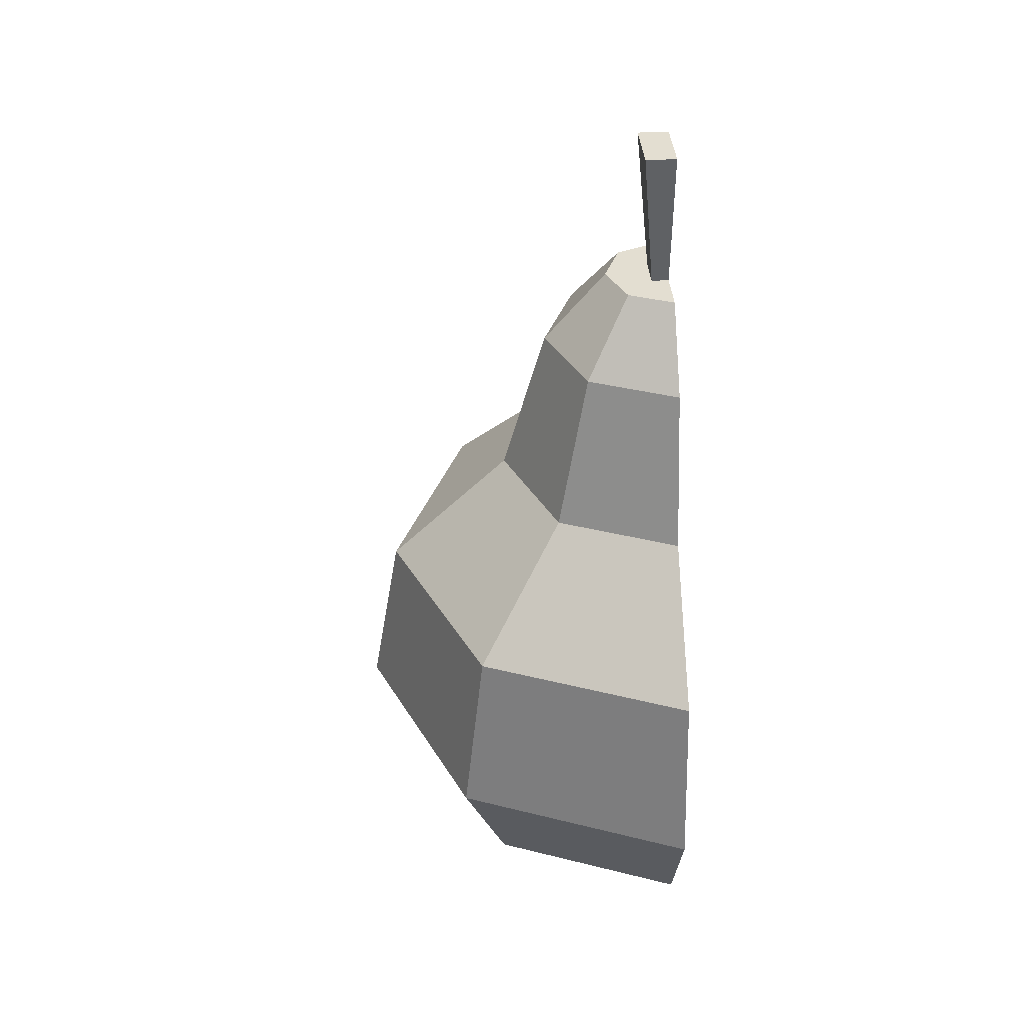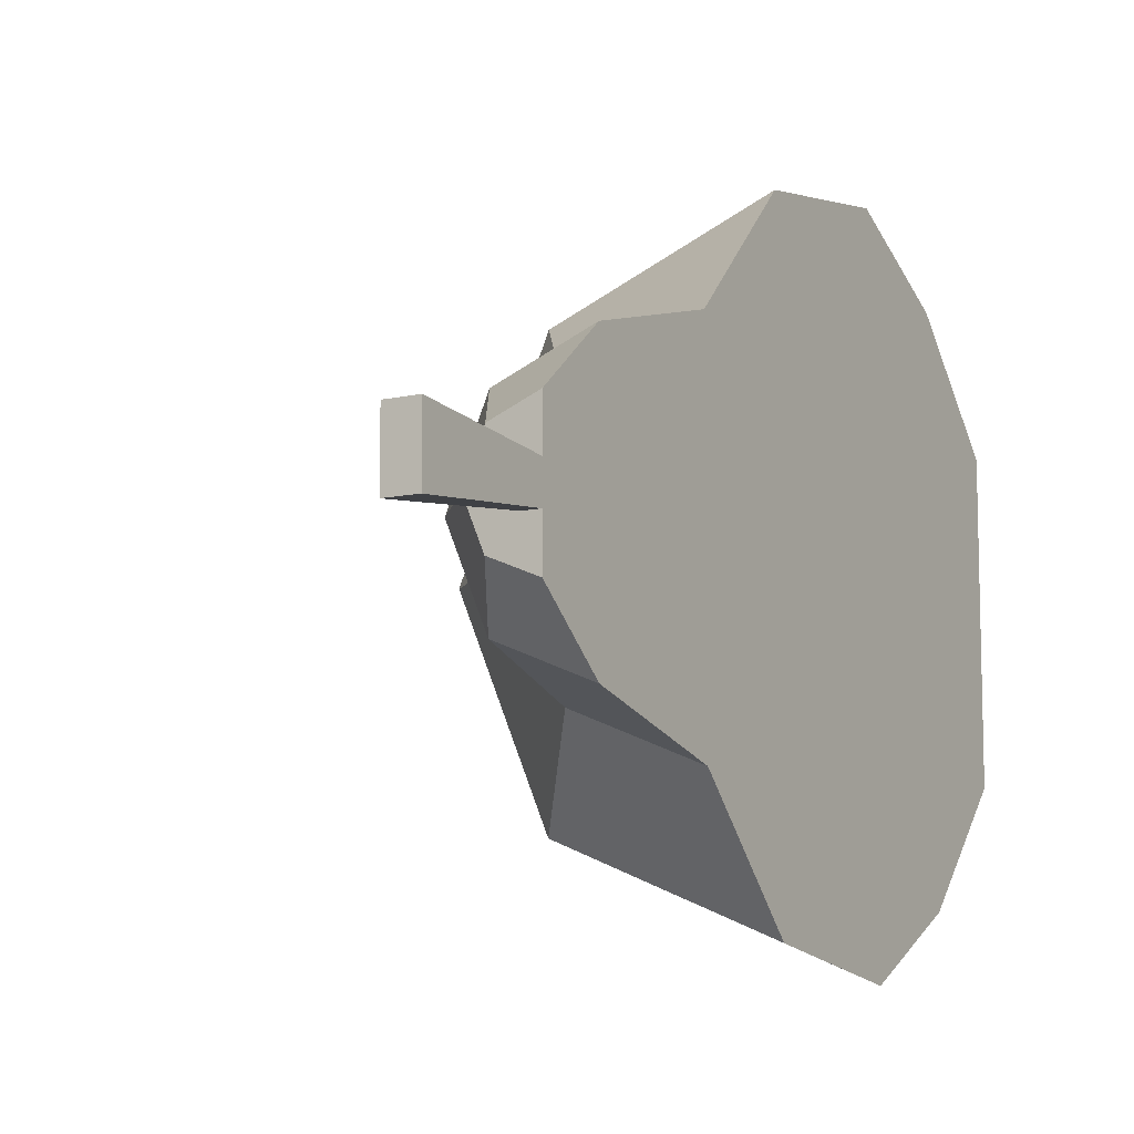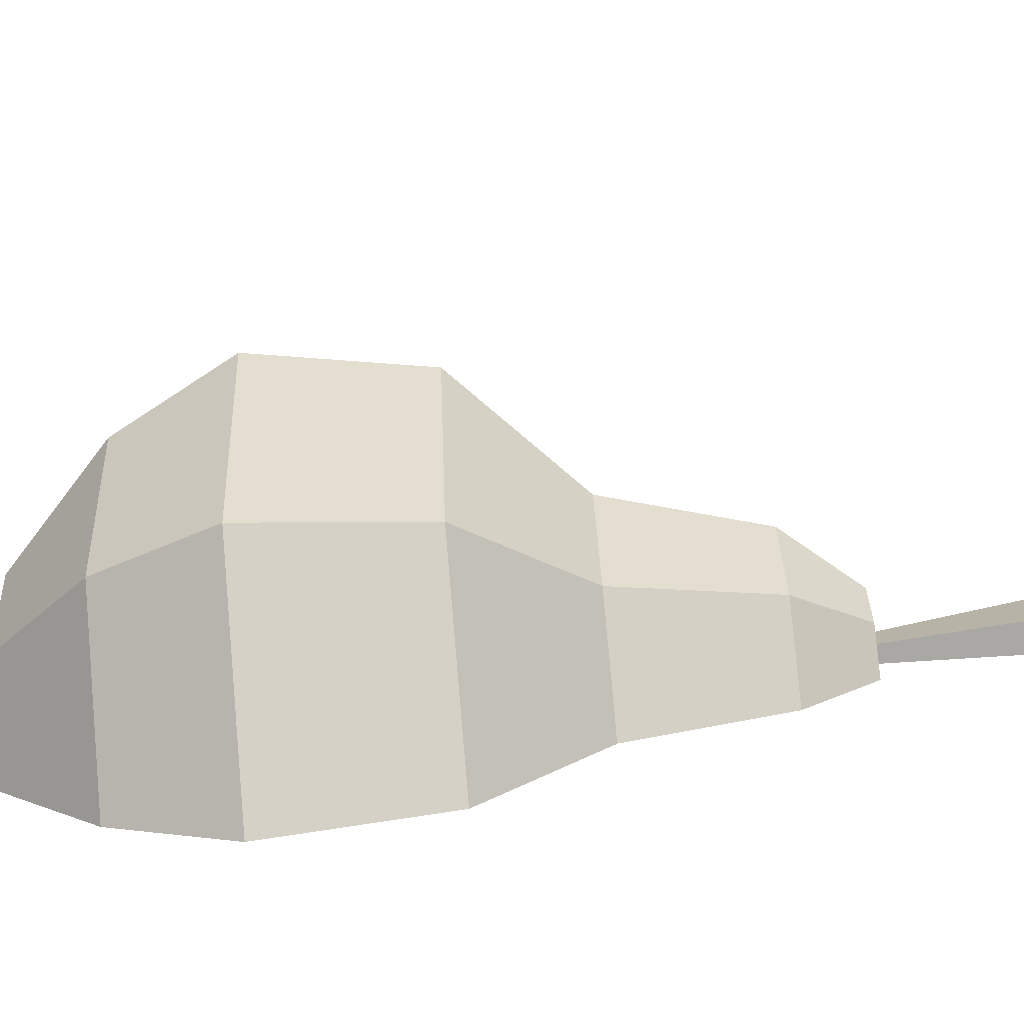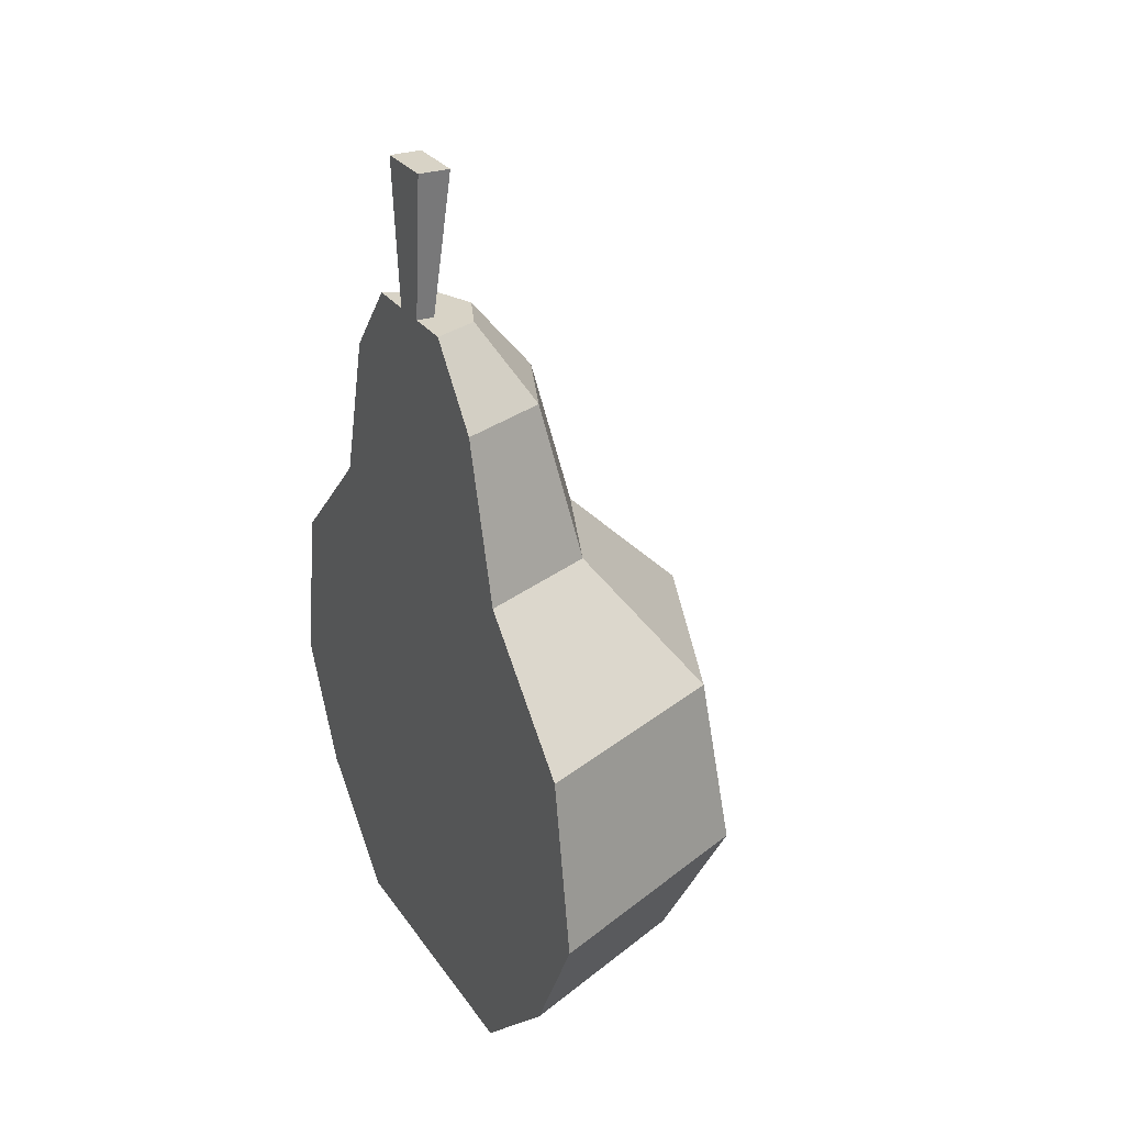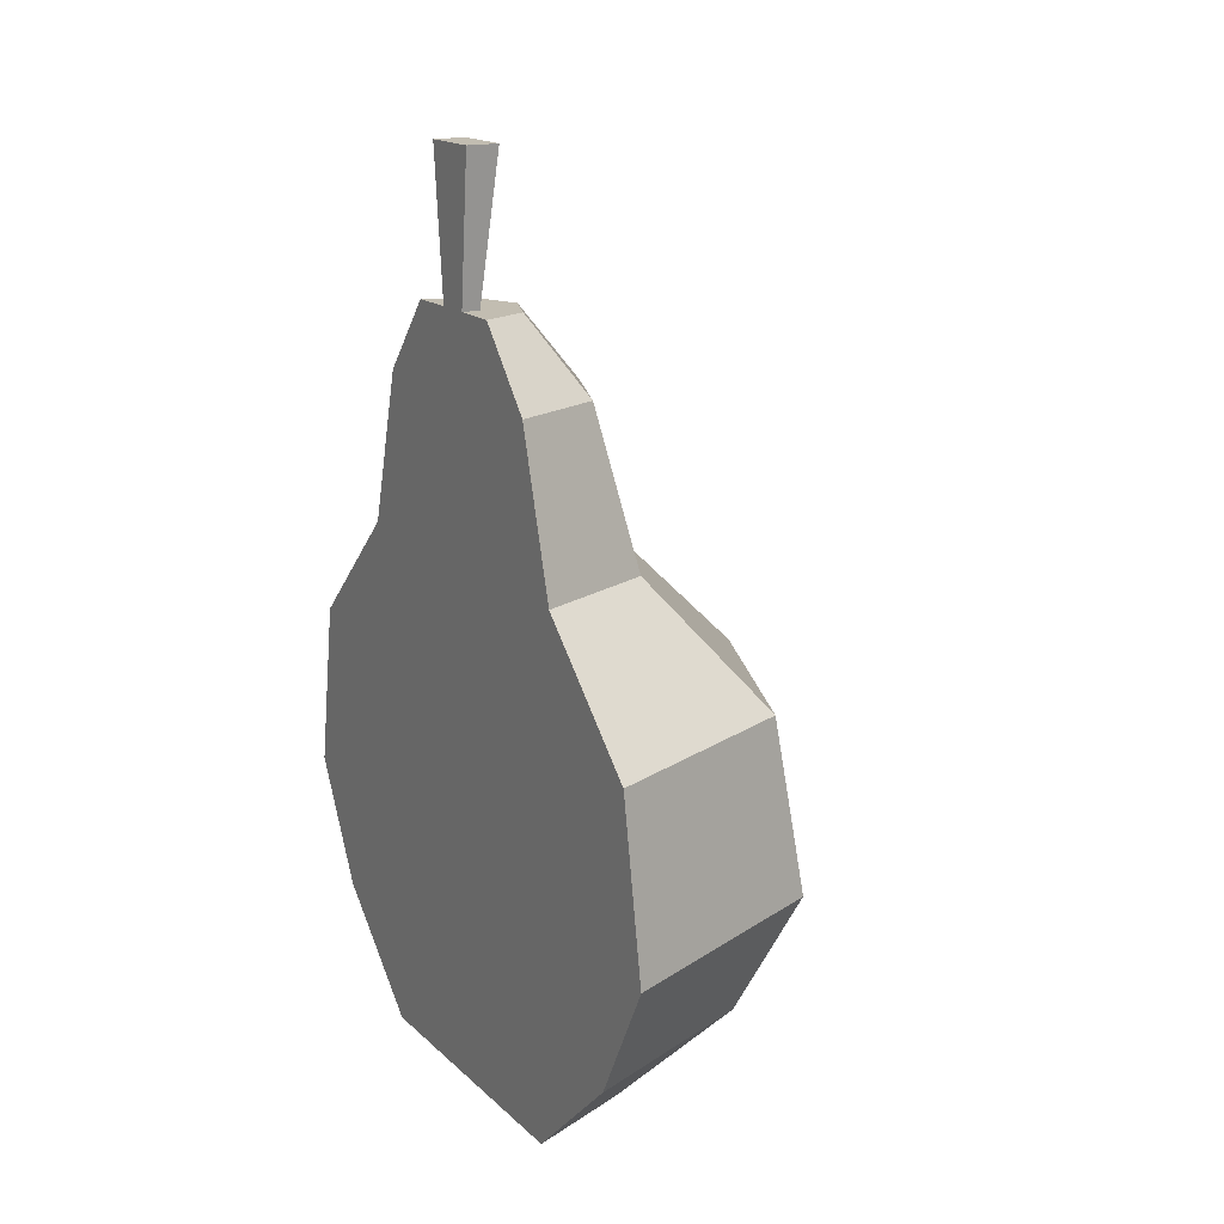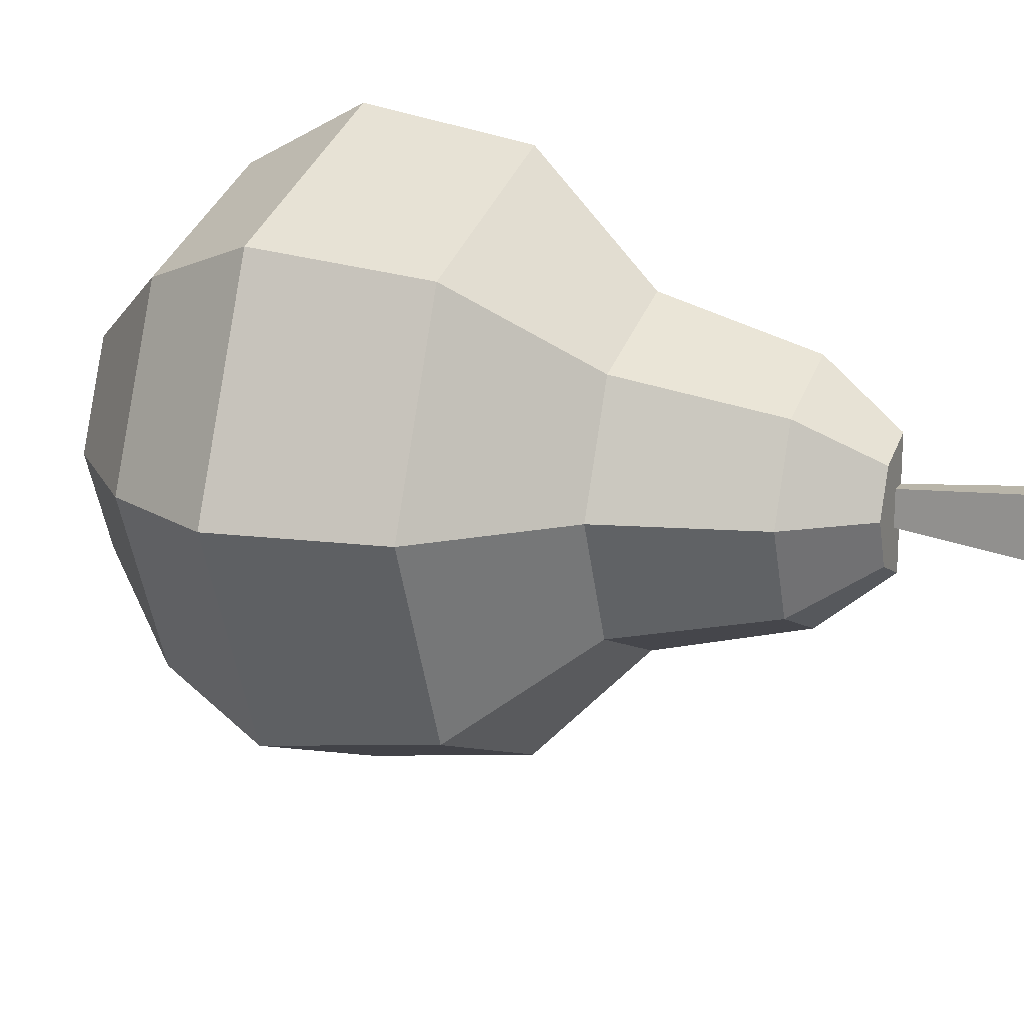
<metadata>
{"format":"obj","ext":"obj","renderer":"f3d","projection":"perspective","resolution":1024,"background":"white","views":[{"elev":36.0,"azim":175.9,"up":"+Y"},{"elev":-9.5,"azim":-149.1,"up":"+Z"},{"elev":-76.6,"azim":95.4,"up":"+Z"},{"elev":27.9,"azim":-27.6,"up":"+Y"},{"elev":16.9,"azim":-30.4,"up":"+Y"},{"elev":16.6,"azim":113.6,"up":"+Z"}]}
</metadata>
<code>
g pearHalf
v 0.05583 0.03196 0.05583
v 0 0.03196 0.07896
v 0.0694 0.06859 0.0694
v 0 0.06859 0.09815
v 0 0.157 -0.05177
v 0 0.1206 -0.08931
v 0.0366 0.157 -0.0366
v 0.06315 0.1206 -0.06315
v 0 0.06859 -0.09815
v 0.0694 0.06859 -0.0694
v 0.05177 0.157 -3.61e-16
v 0.08931 0.1206 0
v 0 0 0.04474
v 0.03164 0 0.03164
v 0.0366 0.157 0.0366
v 0.02725 0.2043 0.02725
v 0.03854 0.2043 -3.61e-16
v 0.09815 0.06859 0
v 0.07896 0.03196 -3.61e-16
v 0.05583 0.03196 -0.05583
v 0 0.2043 -0.03854
v 0.02725 0.2043 -0.02725
v 0 0.03196 -0.07896
v 0 0 -0.04474
v 0.03164 0 -0.03164
v 0 0.1206 0.08931
v 0 0.157 0.05177
v 0.06315 0.1206 0.06315
v 0.04474 0 -7.219e-16
v 0 0.2043 0.03854
v 0 0.227 0.01953
v 0 0.227 0.005381
v 0.01381 0.227 0.01381
v 0.005381 0.227 0.005381
v 0.005381 0.227 -0.005381
v 0.01381 0.227 -0.01381
v 0 0.227 -0.01953
v 0 0.227 -0.005381
v 0.01953 0.227 0
v 0 0.07134 0.08079
v 0 0.1125 0.07381
v 0 0.1482 0.03694
v 0 0.1964 0.02347
v 0 0.2104 0.01176
v 0 0.2104 0.005381
v 0 0.2104 -0.005381
v 0 0.2104 -0.01176
v 0 0.1964 -0.02347
v 0 0.1482 -0.03694
v 0 0.1125 -0.07381
v 0 0.07134 -0.08079
v 0 0.0422 -0.06552
v 0 0.01665 -0.03818
v 0 0.02665 -1.444e-15
v 0 0.01665 0.03818
v 0 0.0422 0.06552
v 0.00961 0.2708 0.00961
v 0.00961 0.2708 -0.00961
v 0 0.2708 -0.00961
v 0 0.2708 0.00961
v 0 0.07216 0.02484
v 0 0.06957 0.01518
v 0 0.09018 0.01483
v 0 0.08889 0.01
v 0 0.08889 -0.01
v 0 0.06957 -0.01518
v 0 0.09018 -0.01483
v 0 0.07216 -0.02484
f 3 2 1
f 2 3 4
f 7 6 5
f 6 7 8
f 6 10 9
f 10 6 8
f 11 8 7
f 8 11 12
f 14 2 13
f 2 14 1
f 11 16 15
f 16 11 17
f 19 10 18
f 10 19 20
f 21 7 5
f 7 21 22
f 20 24 23
f 24 20 25
f 10 12 18
f 12 10 8
f 28 27 26
f 27 28 15
f 20 29 25
f 29 20 19
f 16 27 15
f 27 16 30
f 9 20 23
f 20 9 10
f 25 13 24
f 13 25 14
f 14 25 29
f 1 18 3
f 18 1 19
f 28 11 15
f 11 28 12
f 28 4 3
f 4 28 26
f 33 32 31
f 32 33 34
f 34 33 35
f 36 35 33
f 37 35 36
f 35 37 38
f 36 33 39
f 7 17 11
f 17 7 22
f 18 28 3
f 28 18 12
f 37 22 21
f 22 37 36
f 29 1 14
f 1 29 19
f 17 33 16
f 33 17 39
f 17 36 39
f 36 17 22
f 26 41 40
f 41 26 27
f 41 27 42
f 42 27 30
f 42 30 31
f 42 31 43
f 43 31 44
f 44 31 32
f 44 32 45
f 45 32 38
f 45 38 46
f 46 38 37
f 46 37 47
f 47 37 48
f 48 37 21
f 48 21 49
f 49 21 5
f 49 5 50
f 50 5 6
f 50 6 51
f 9 51 6
f 23 51 9
f 23 52 51
f 24 52 23
f 24 53 52
f 24 54 53
f 24 55 54
f 13 55 24
f 13 56 55
f 2 56 13
f 2 40 56
f 2 26 40
f 26 2 4
f 33 30 16
f 30 33 31
f 34 58 57
f 58 34 35
f 59 35 38
f 35 59 58
f 57 32 34
f 32 57 60
f 57 59 60
f 59 57 58
f 59 32 60
f 32 59 38
f 63 62 61
f 62 63 64
f 67 66 65
f 66 67 68
f 43 61 42
f 61 43 63
f 63 43 44
f 63 44 64
f 64 44 45
f 55 42 61
f 56 42 55
f 56 41 42
f 41 56 40
f 55 61 54
f 54 64 45
f 54 61 62
f 54 62 64
f 54 45 46
f 54 46 65
f 47 65 46
f 65 47 67
f 67 47 48
f 67 48 68
f 68 48 49
f 54 65 66
f 54 66 53
f 53 66 68
f 53 68 49
f 53 49 50
f 53 50 52
f 52 50 51
f 34 38 32
f 38 34 35

</code>
